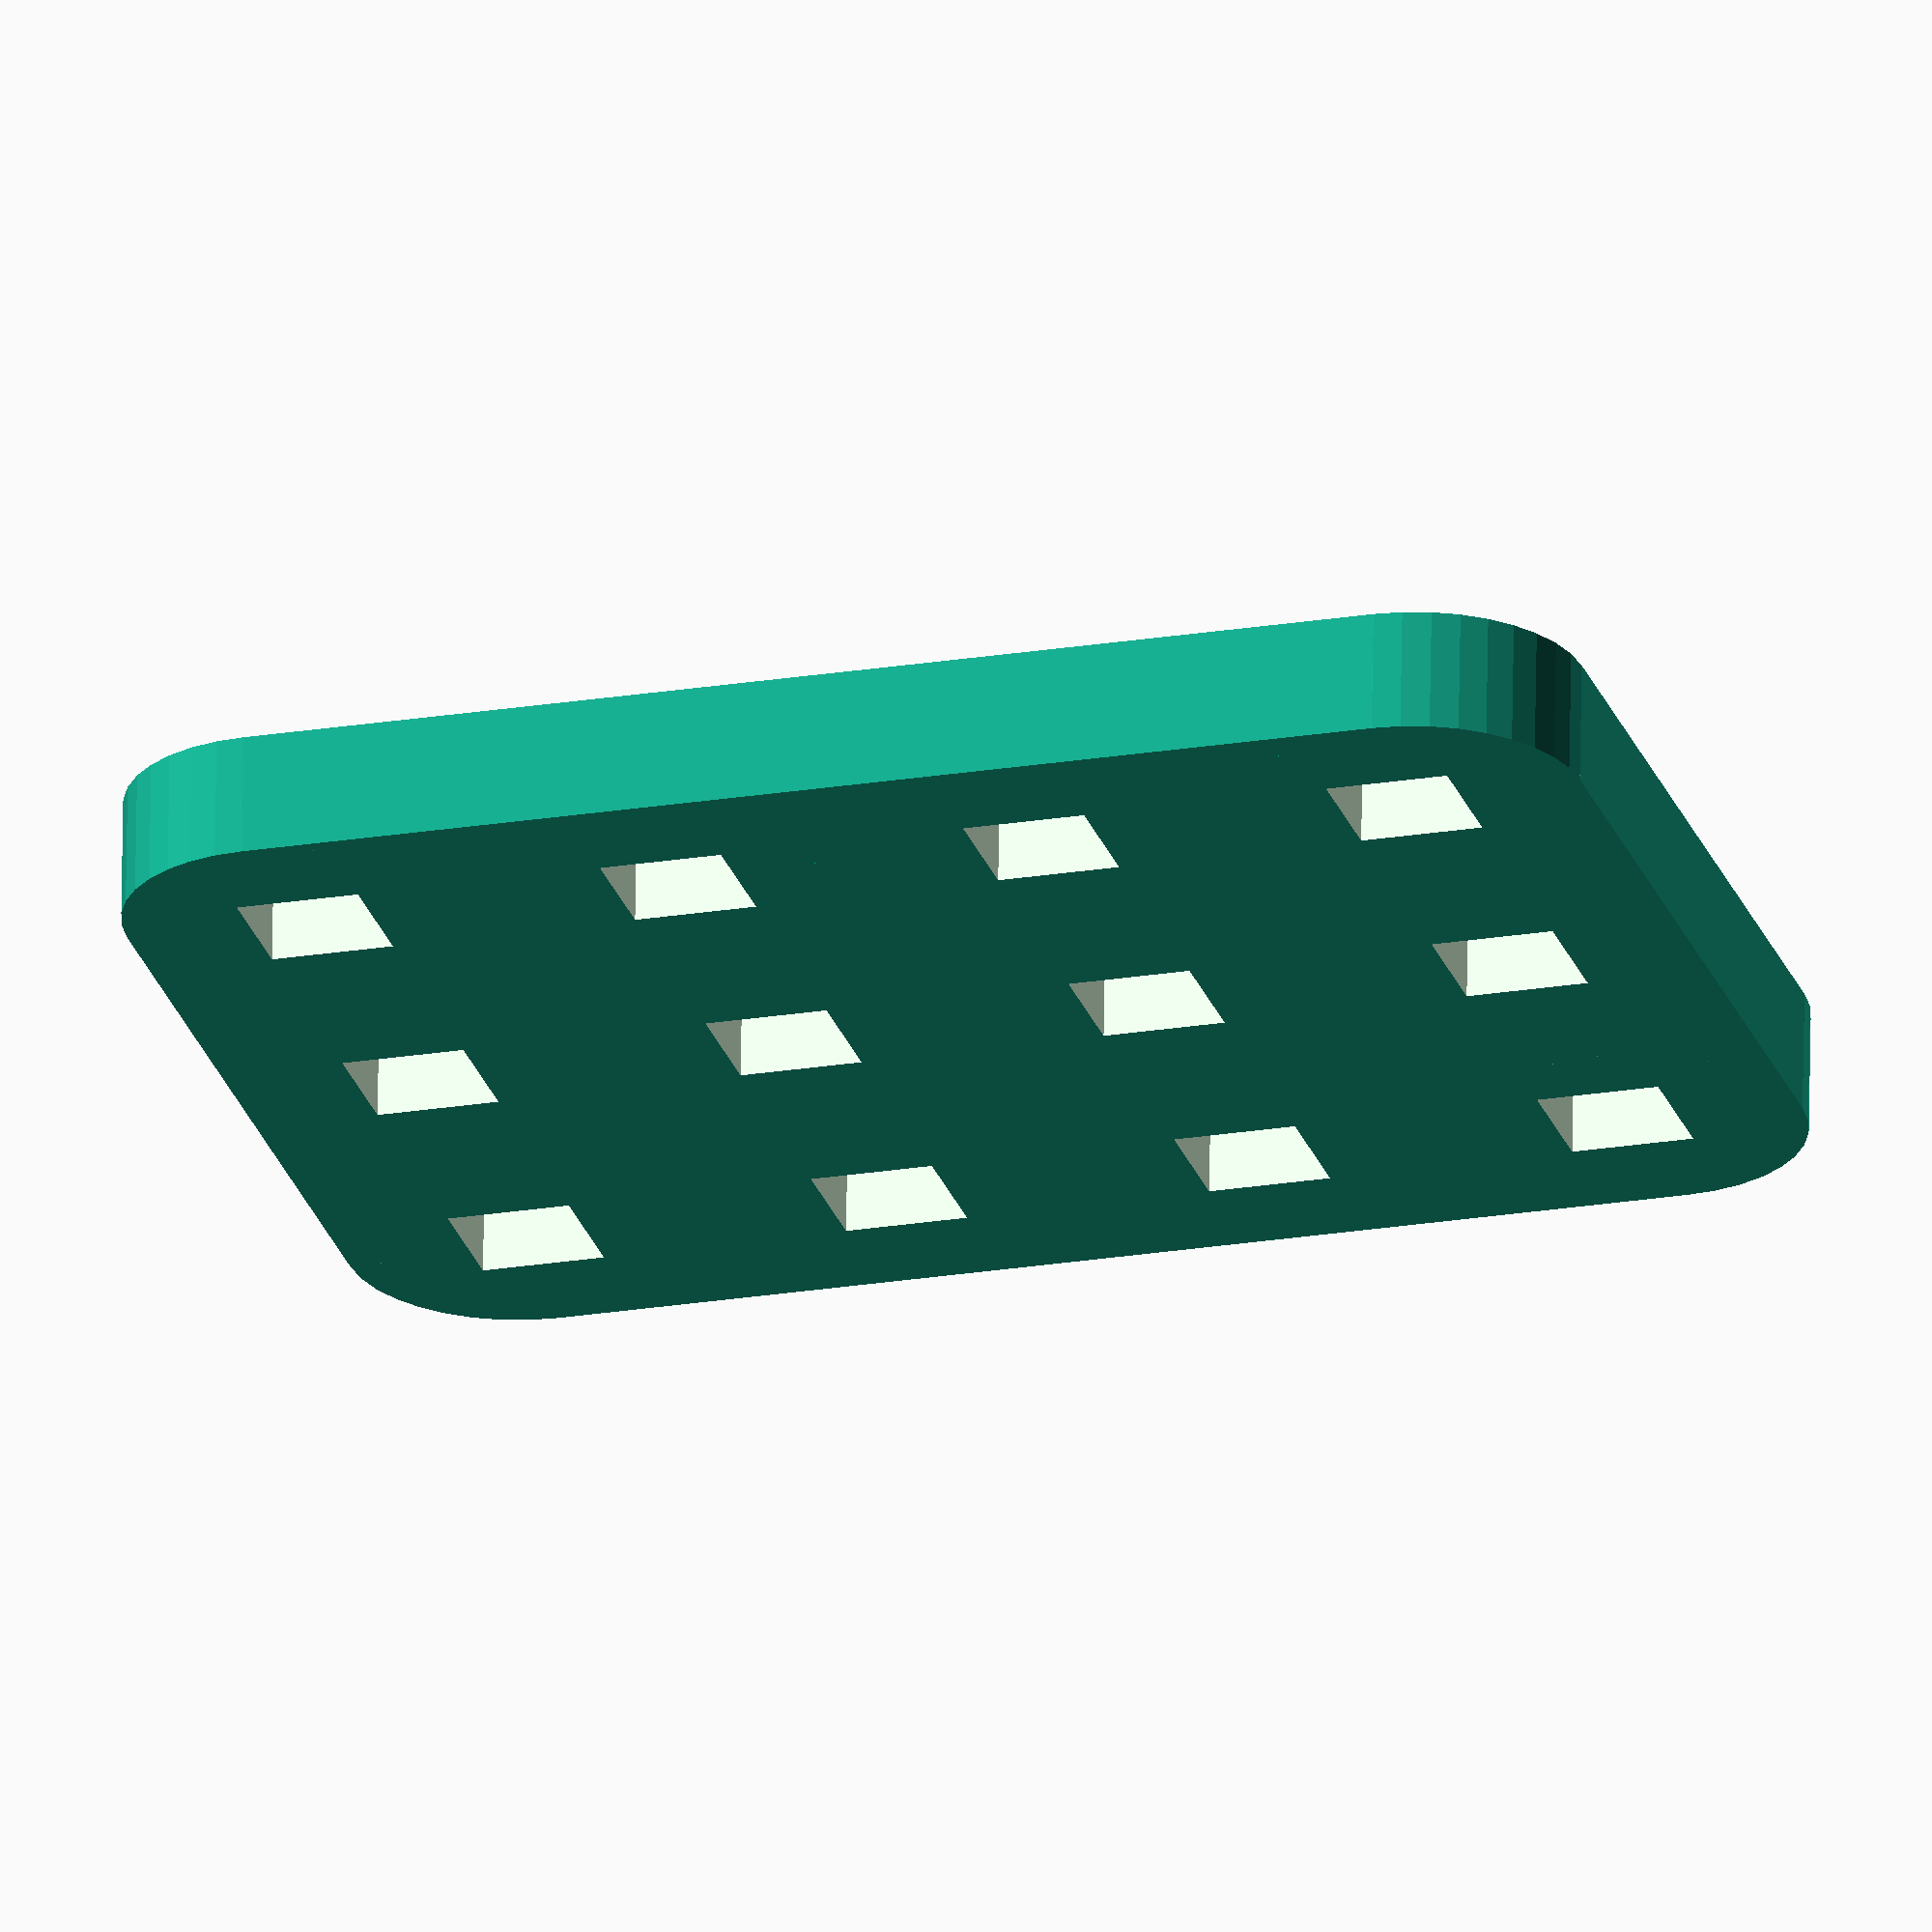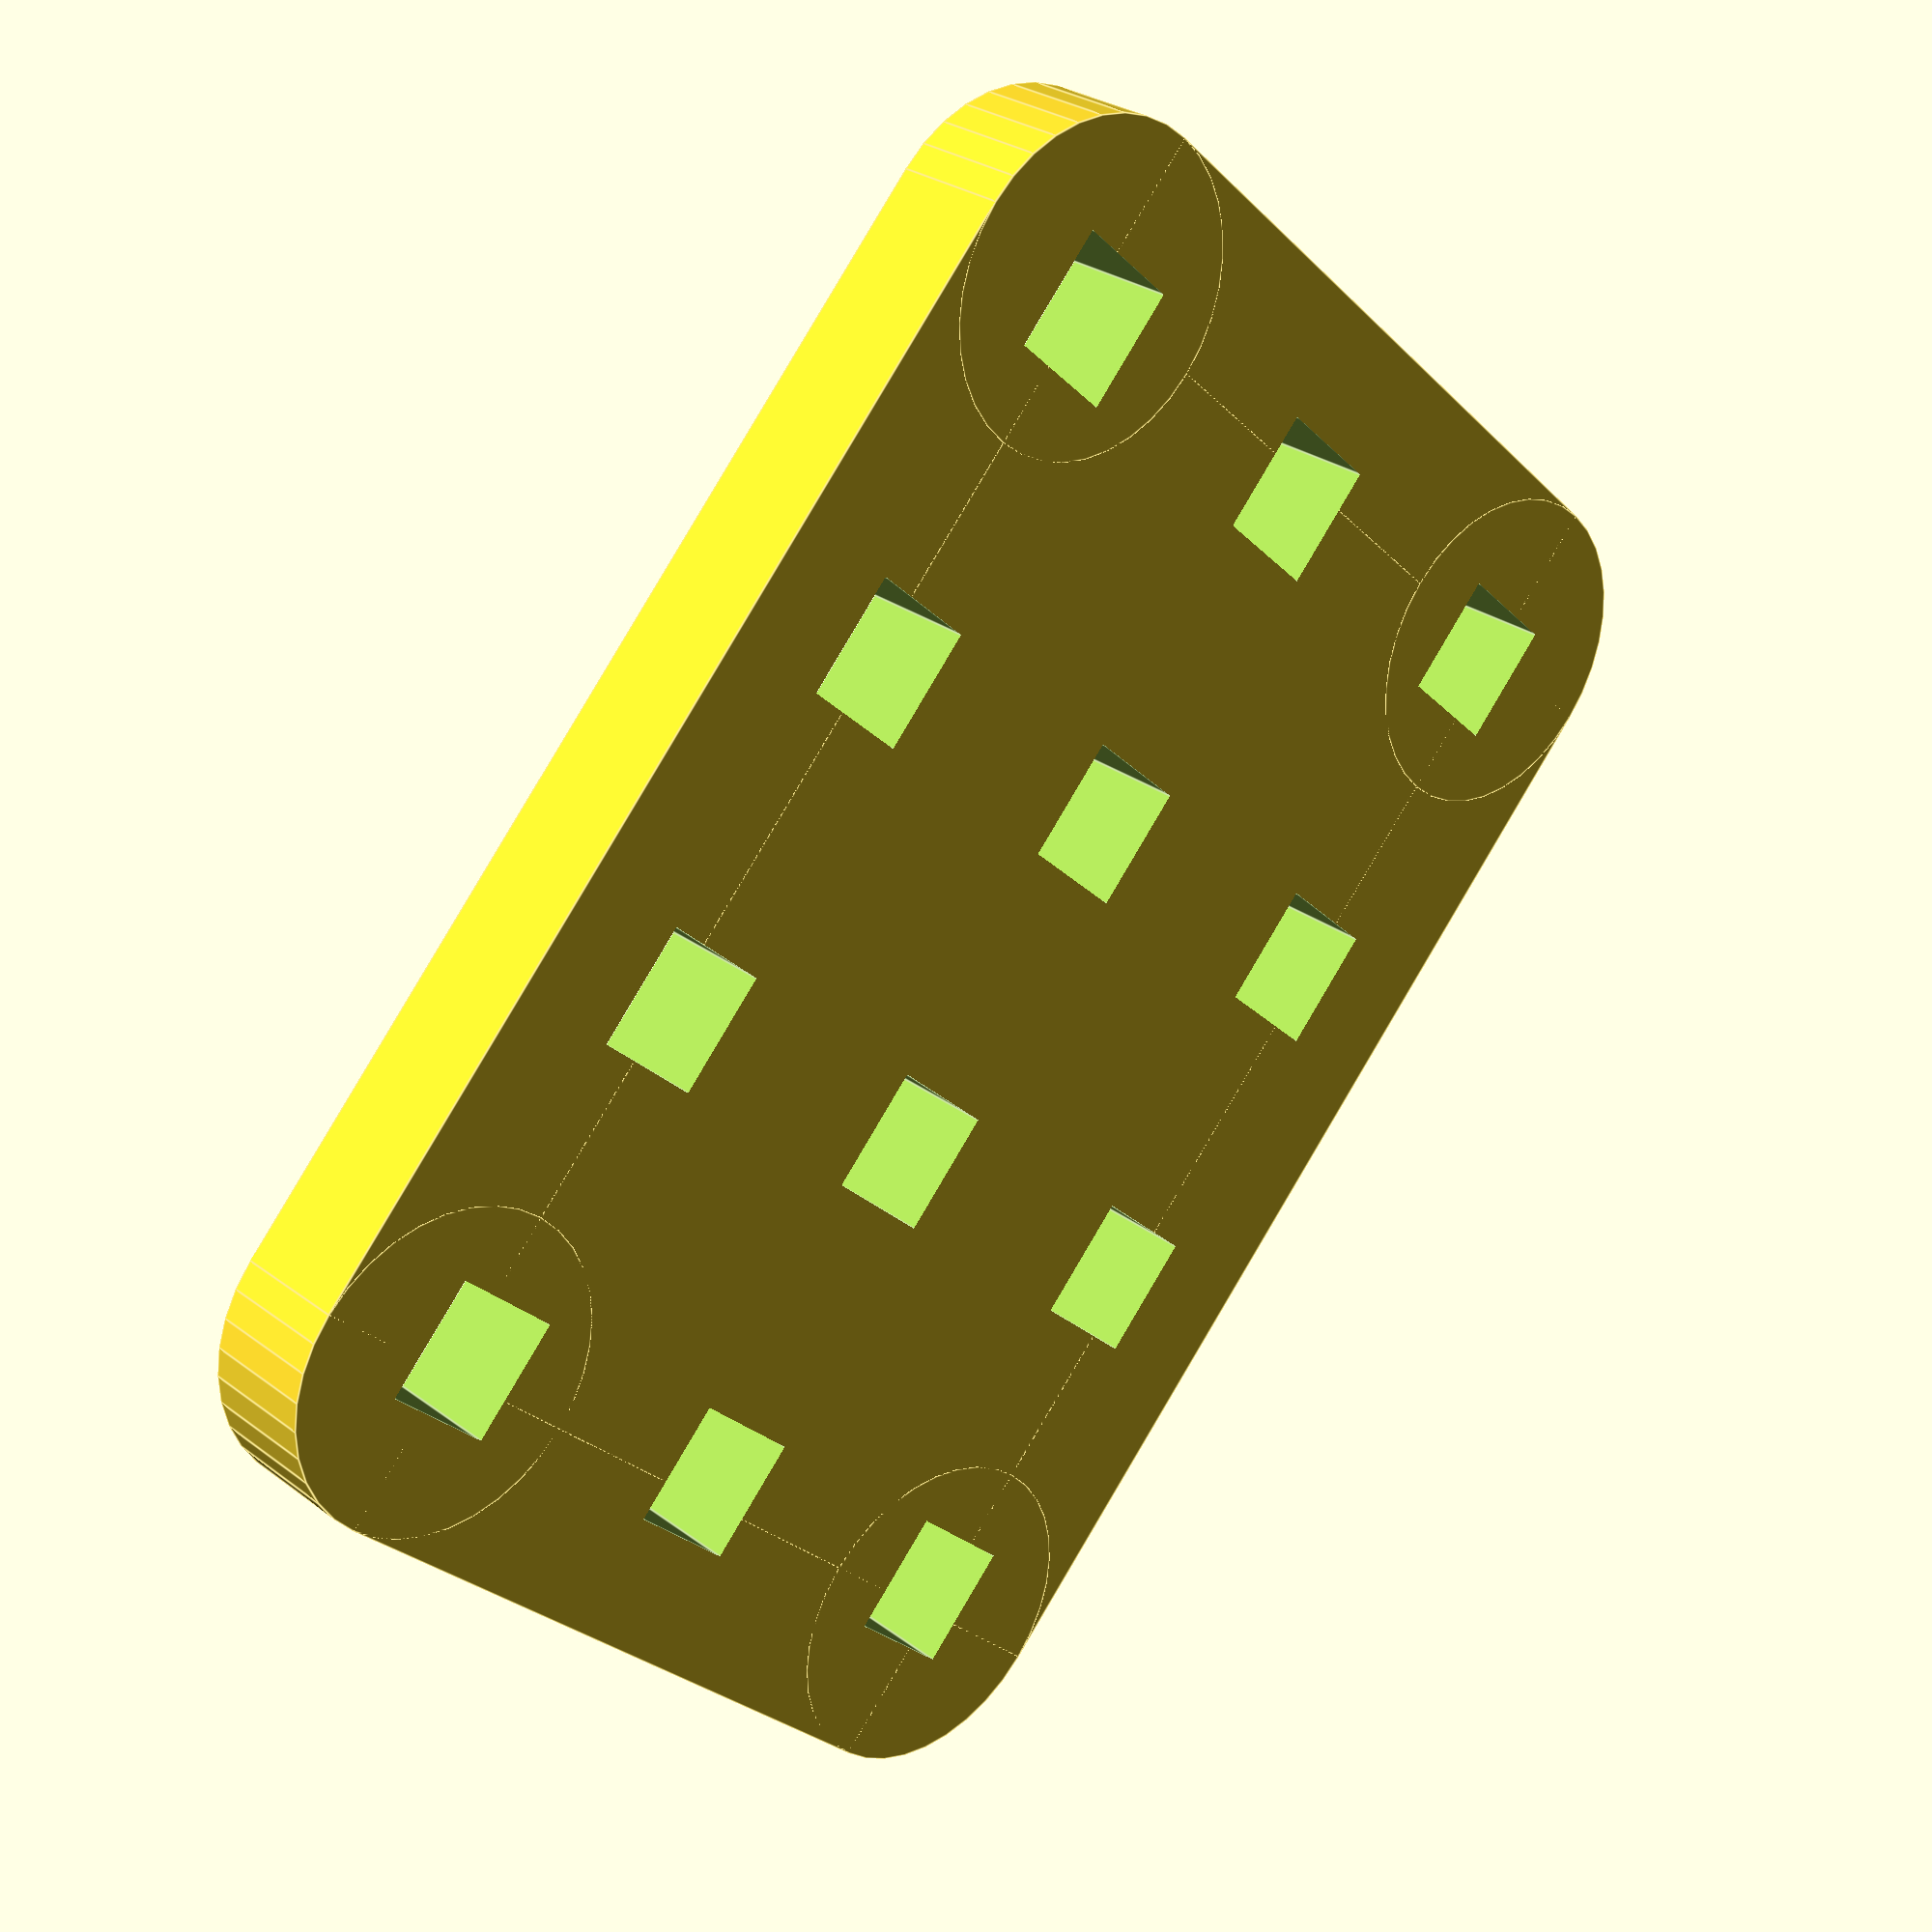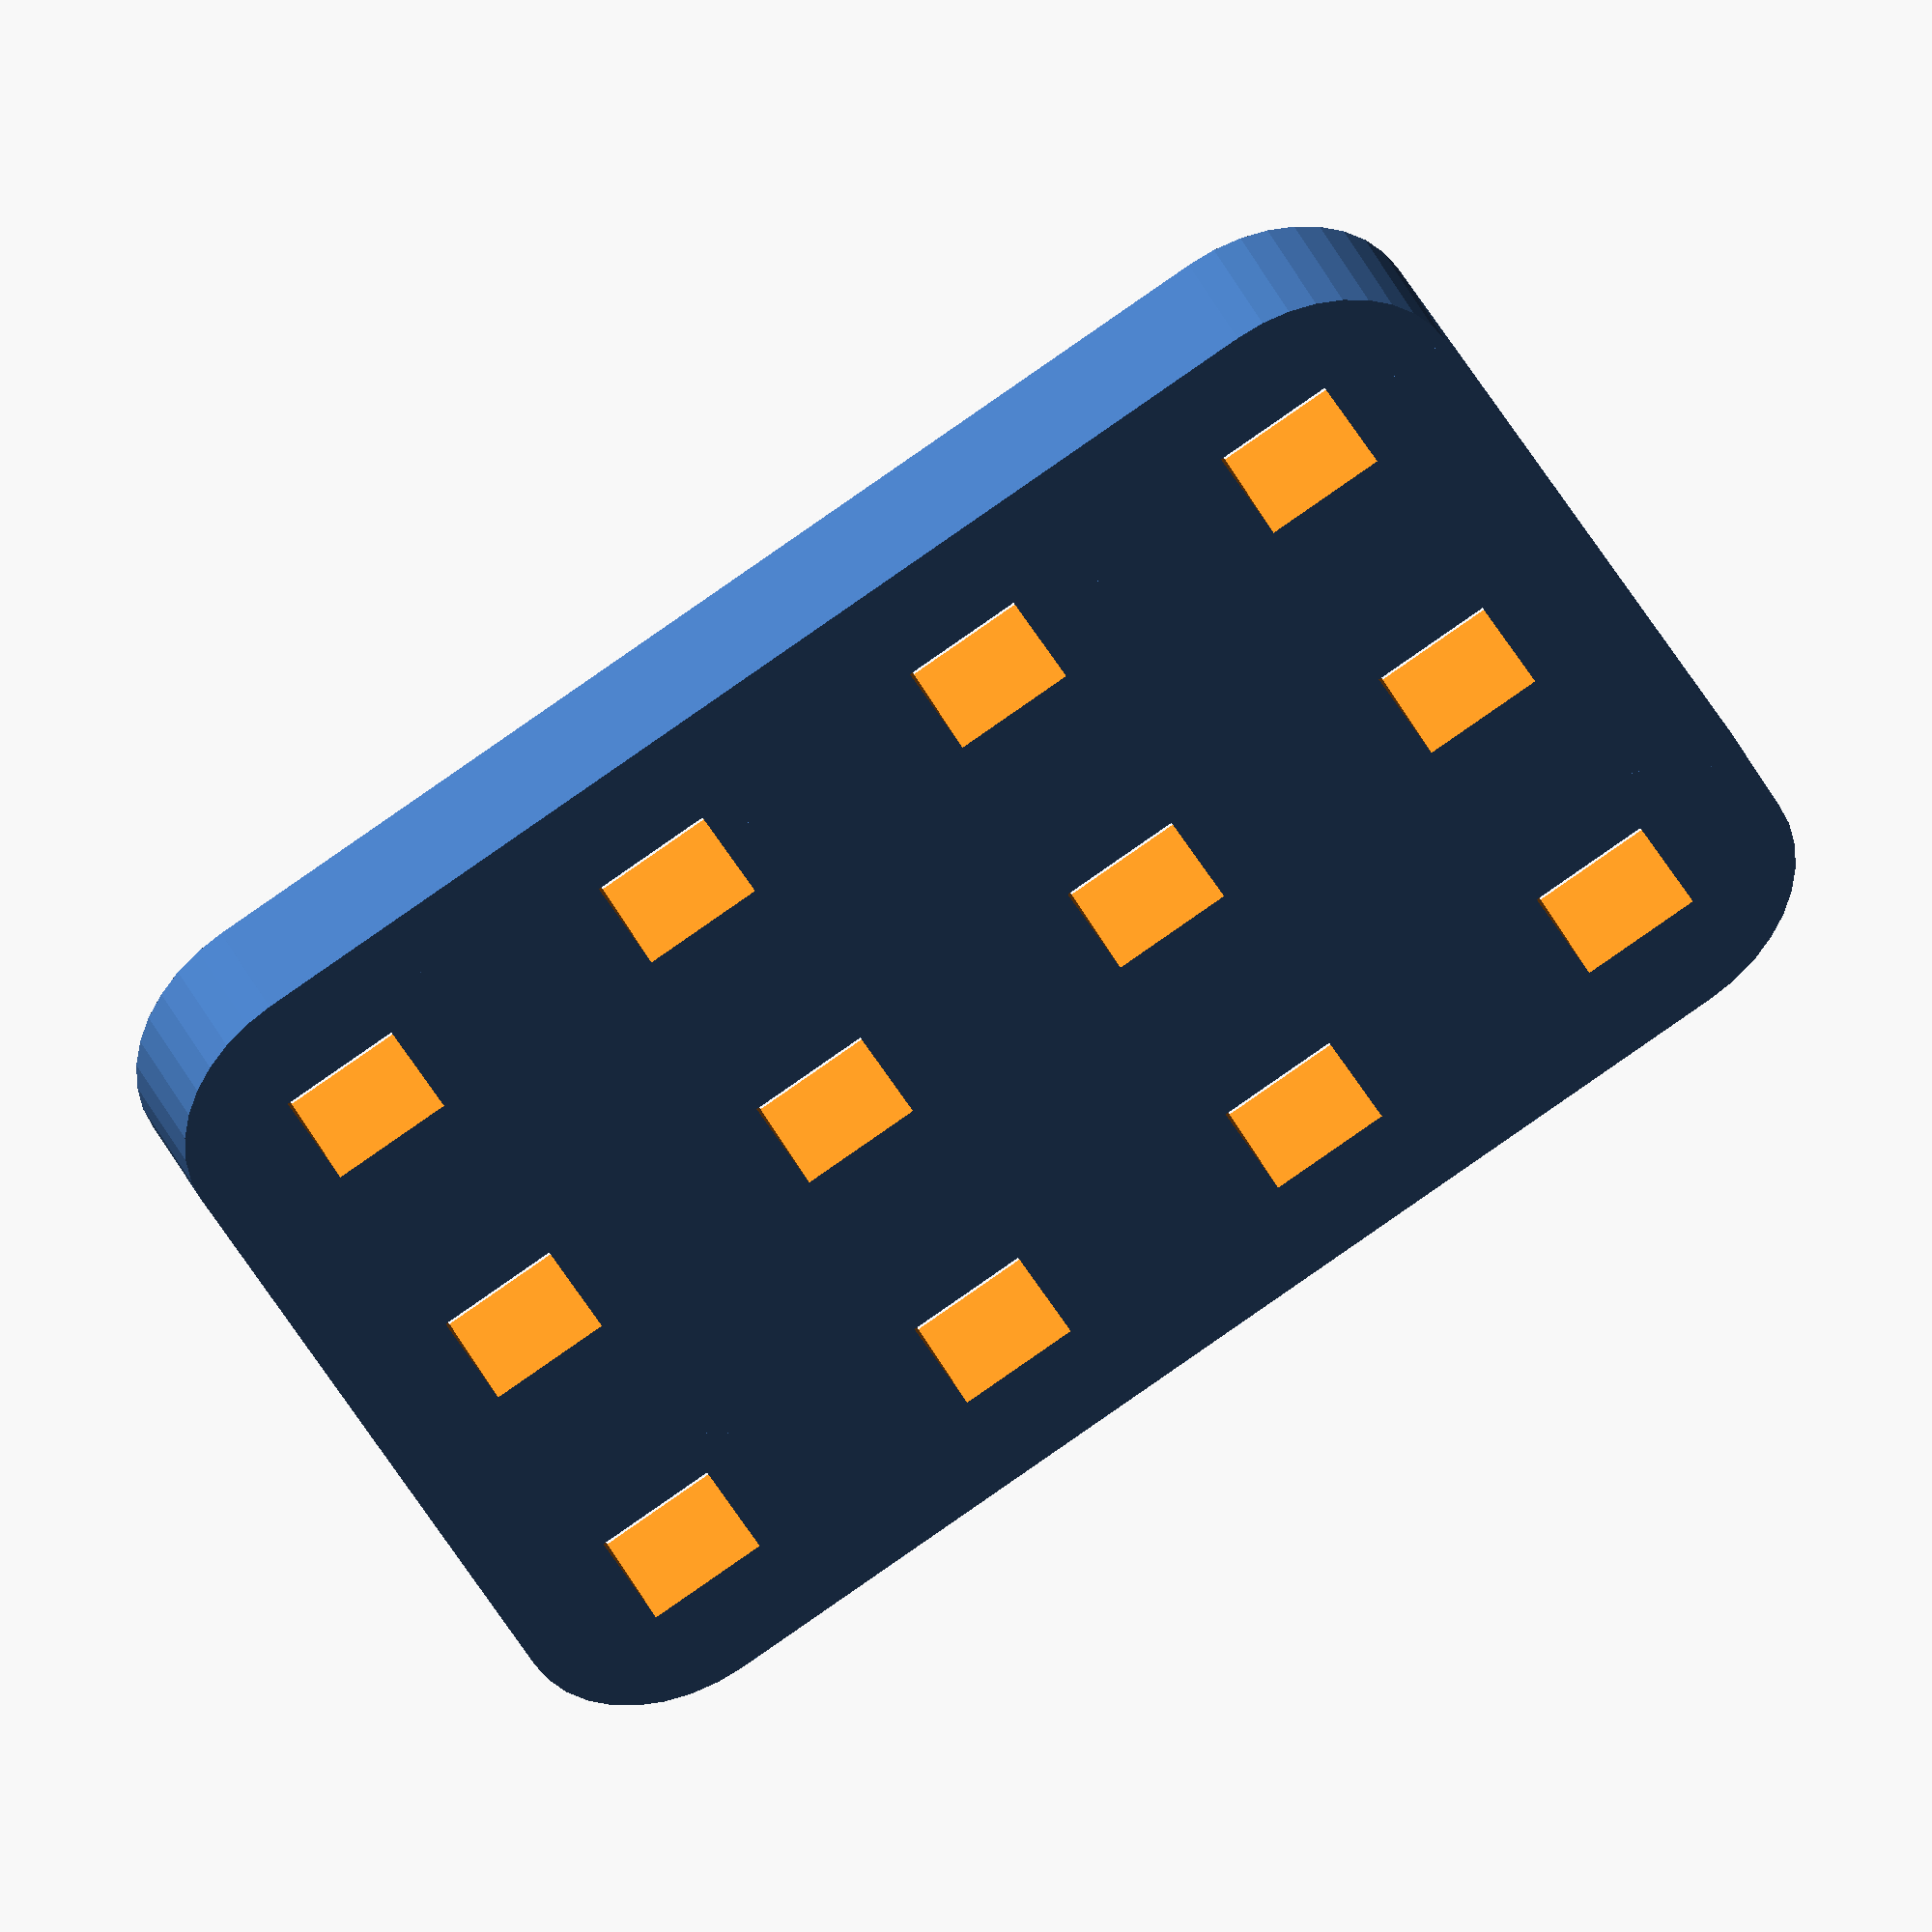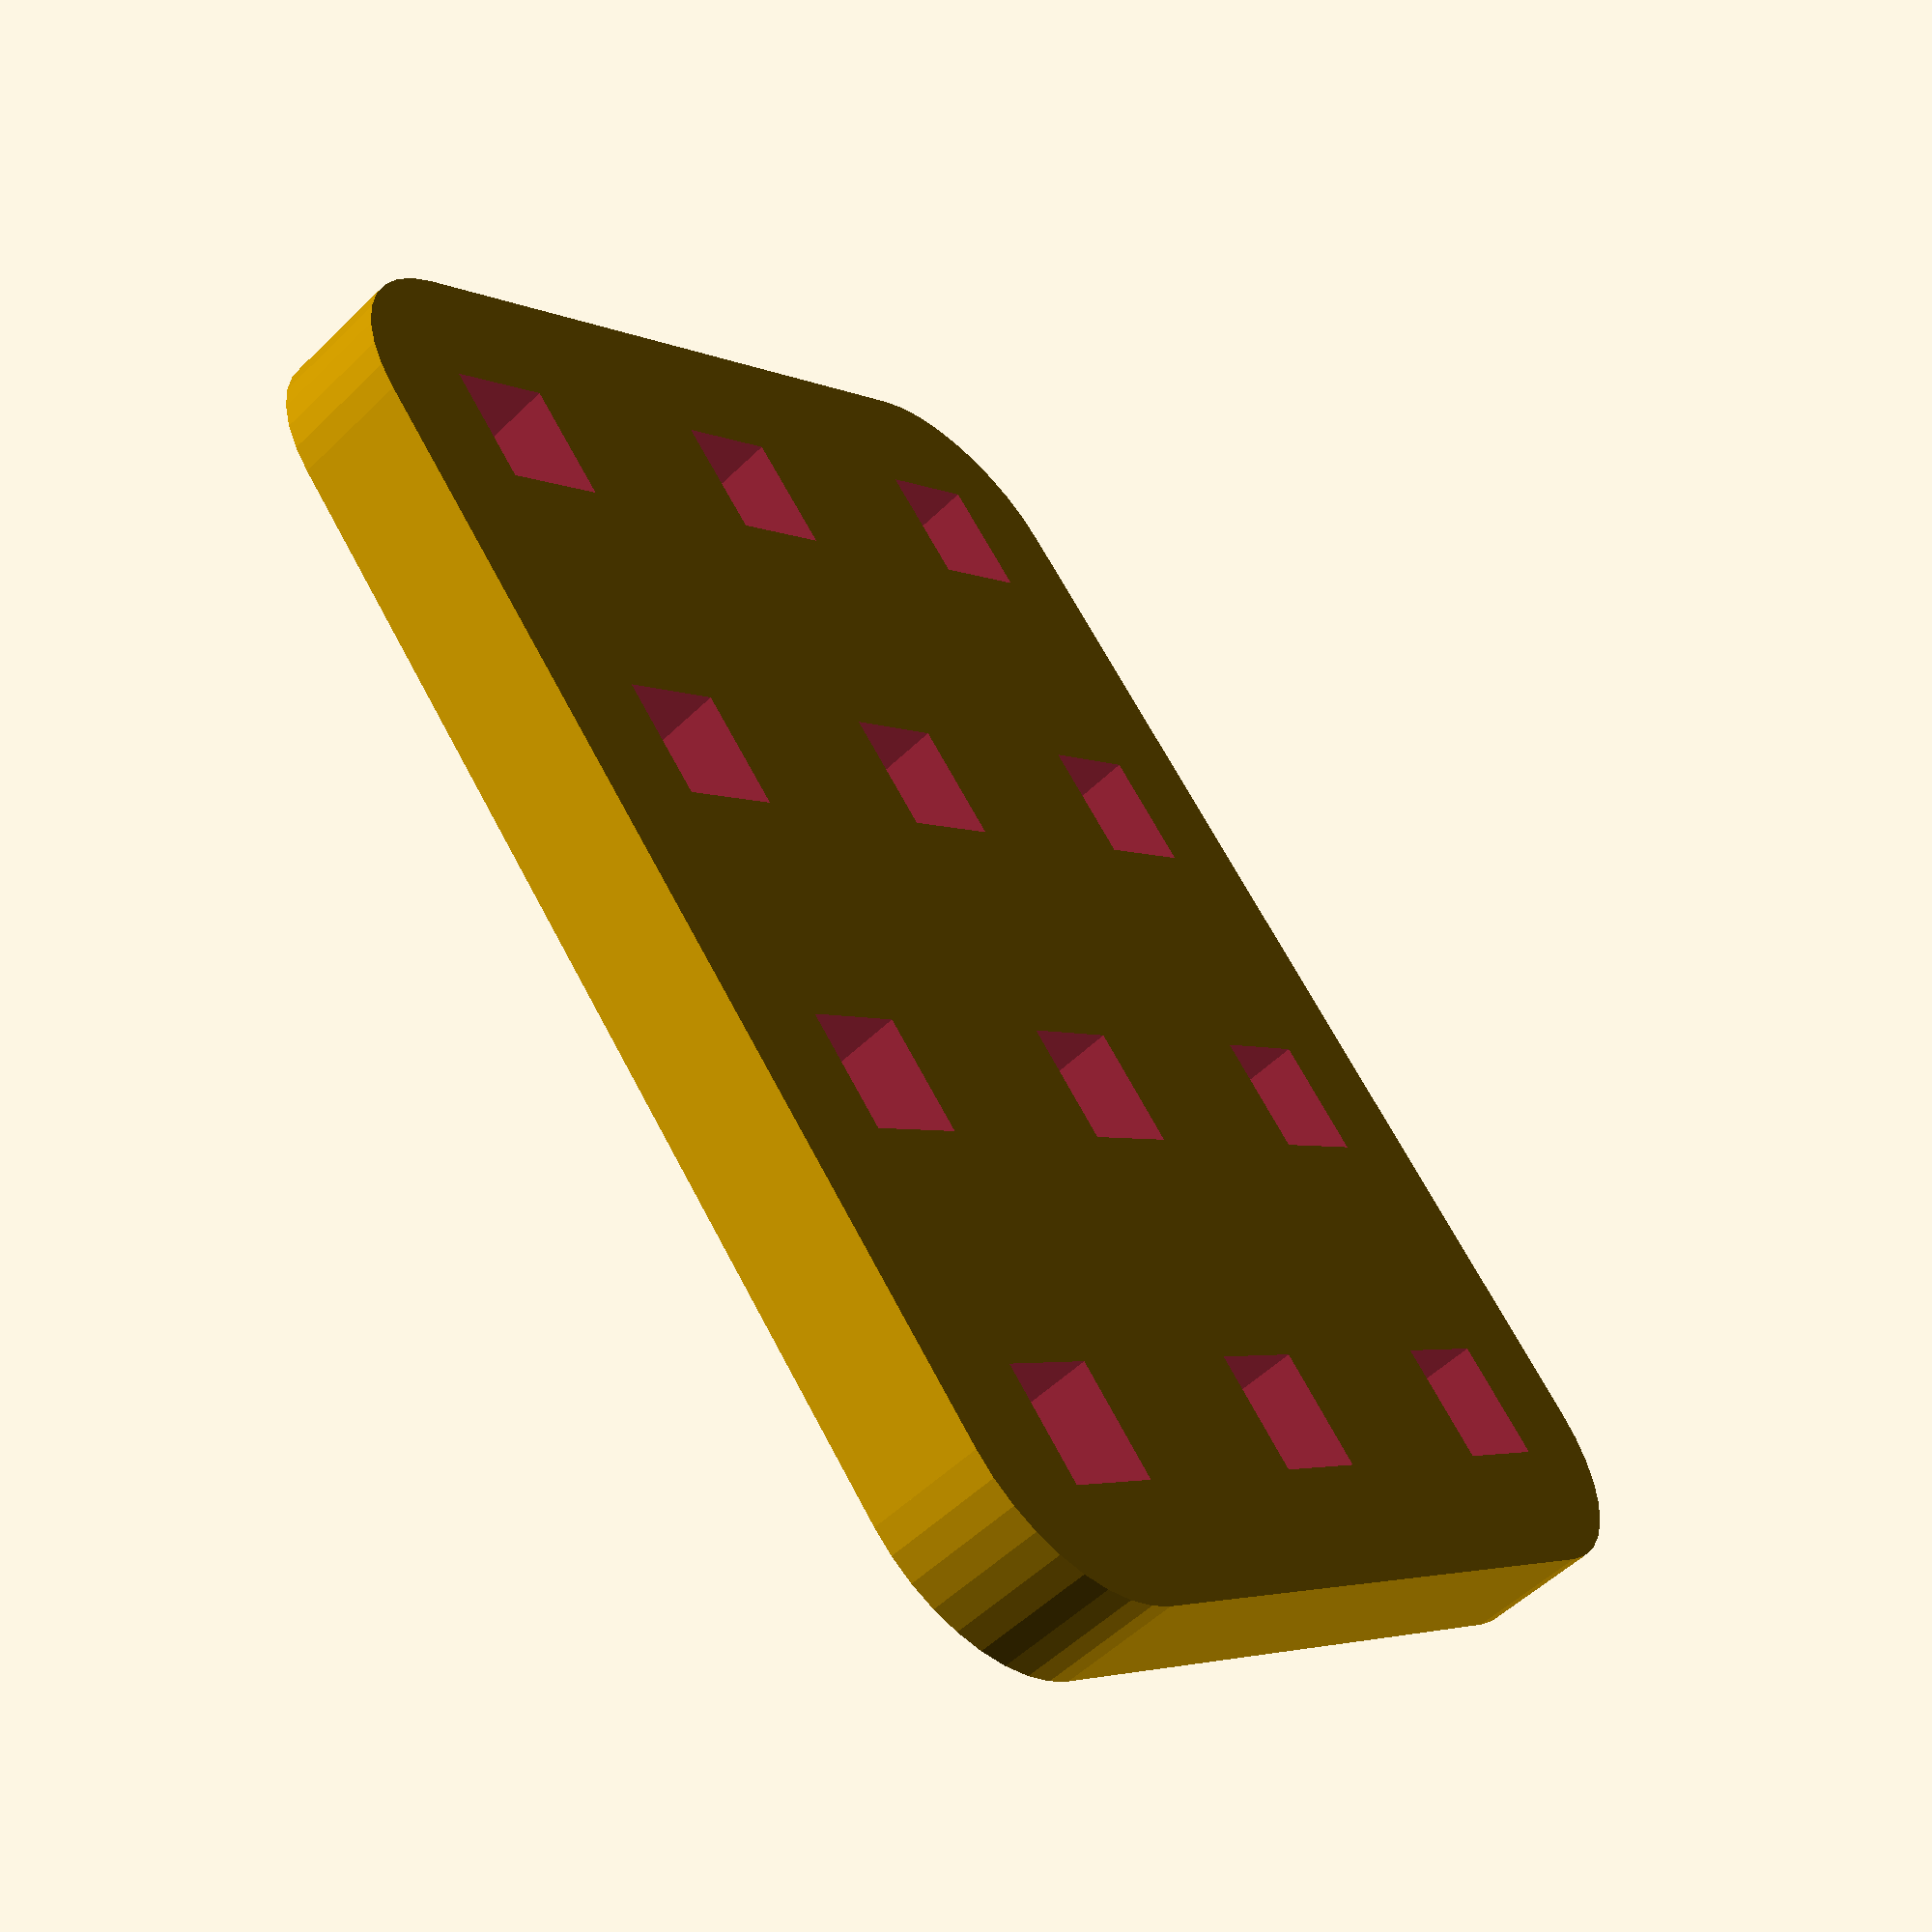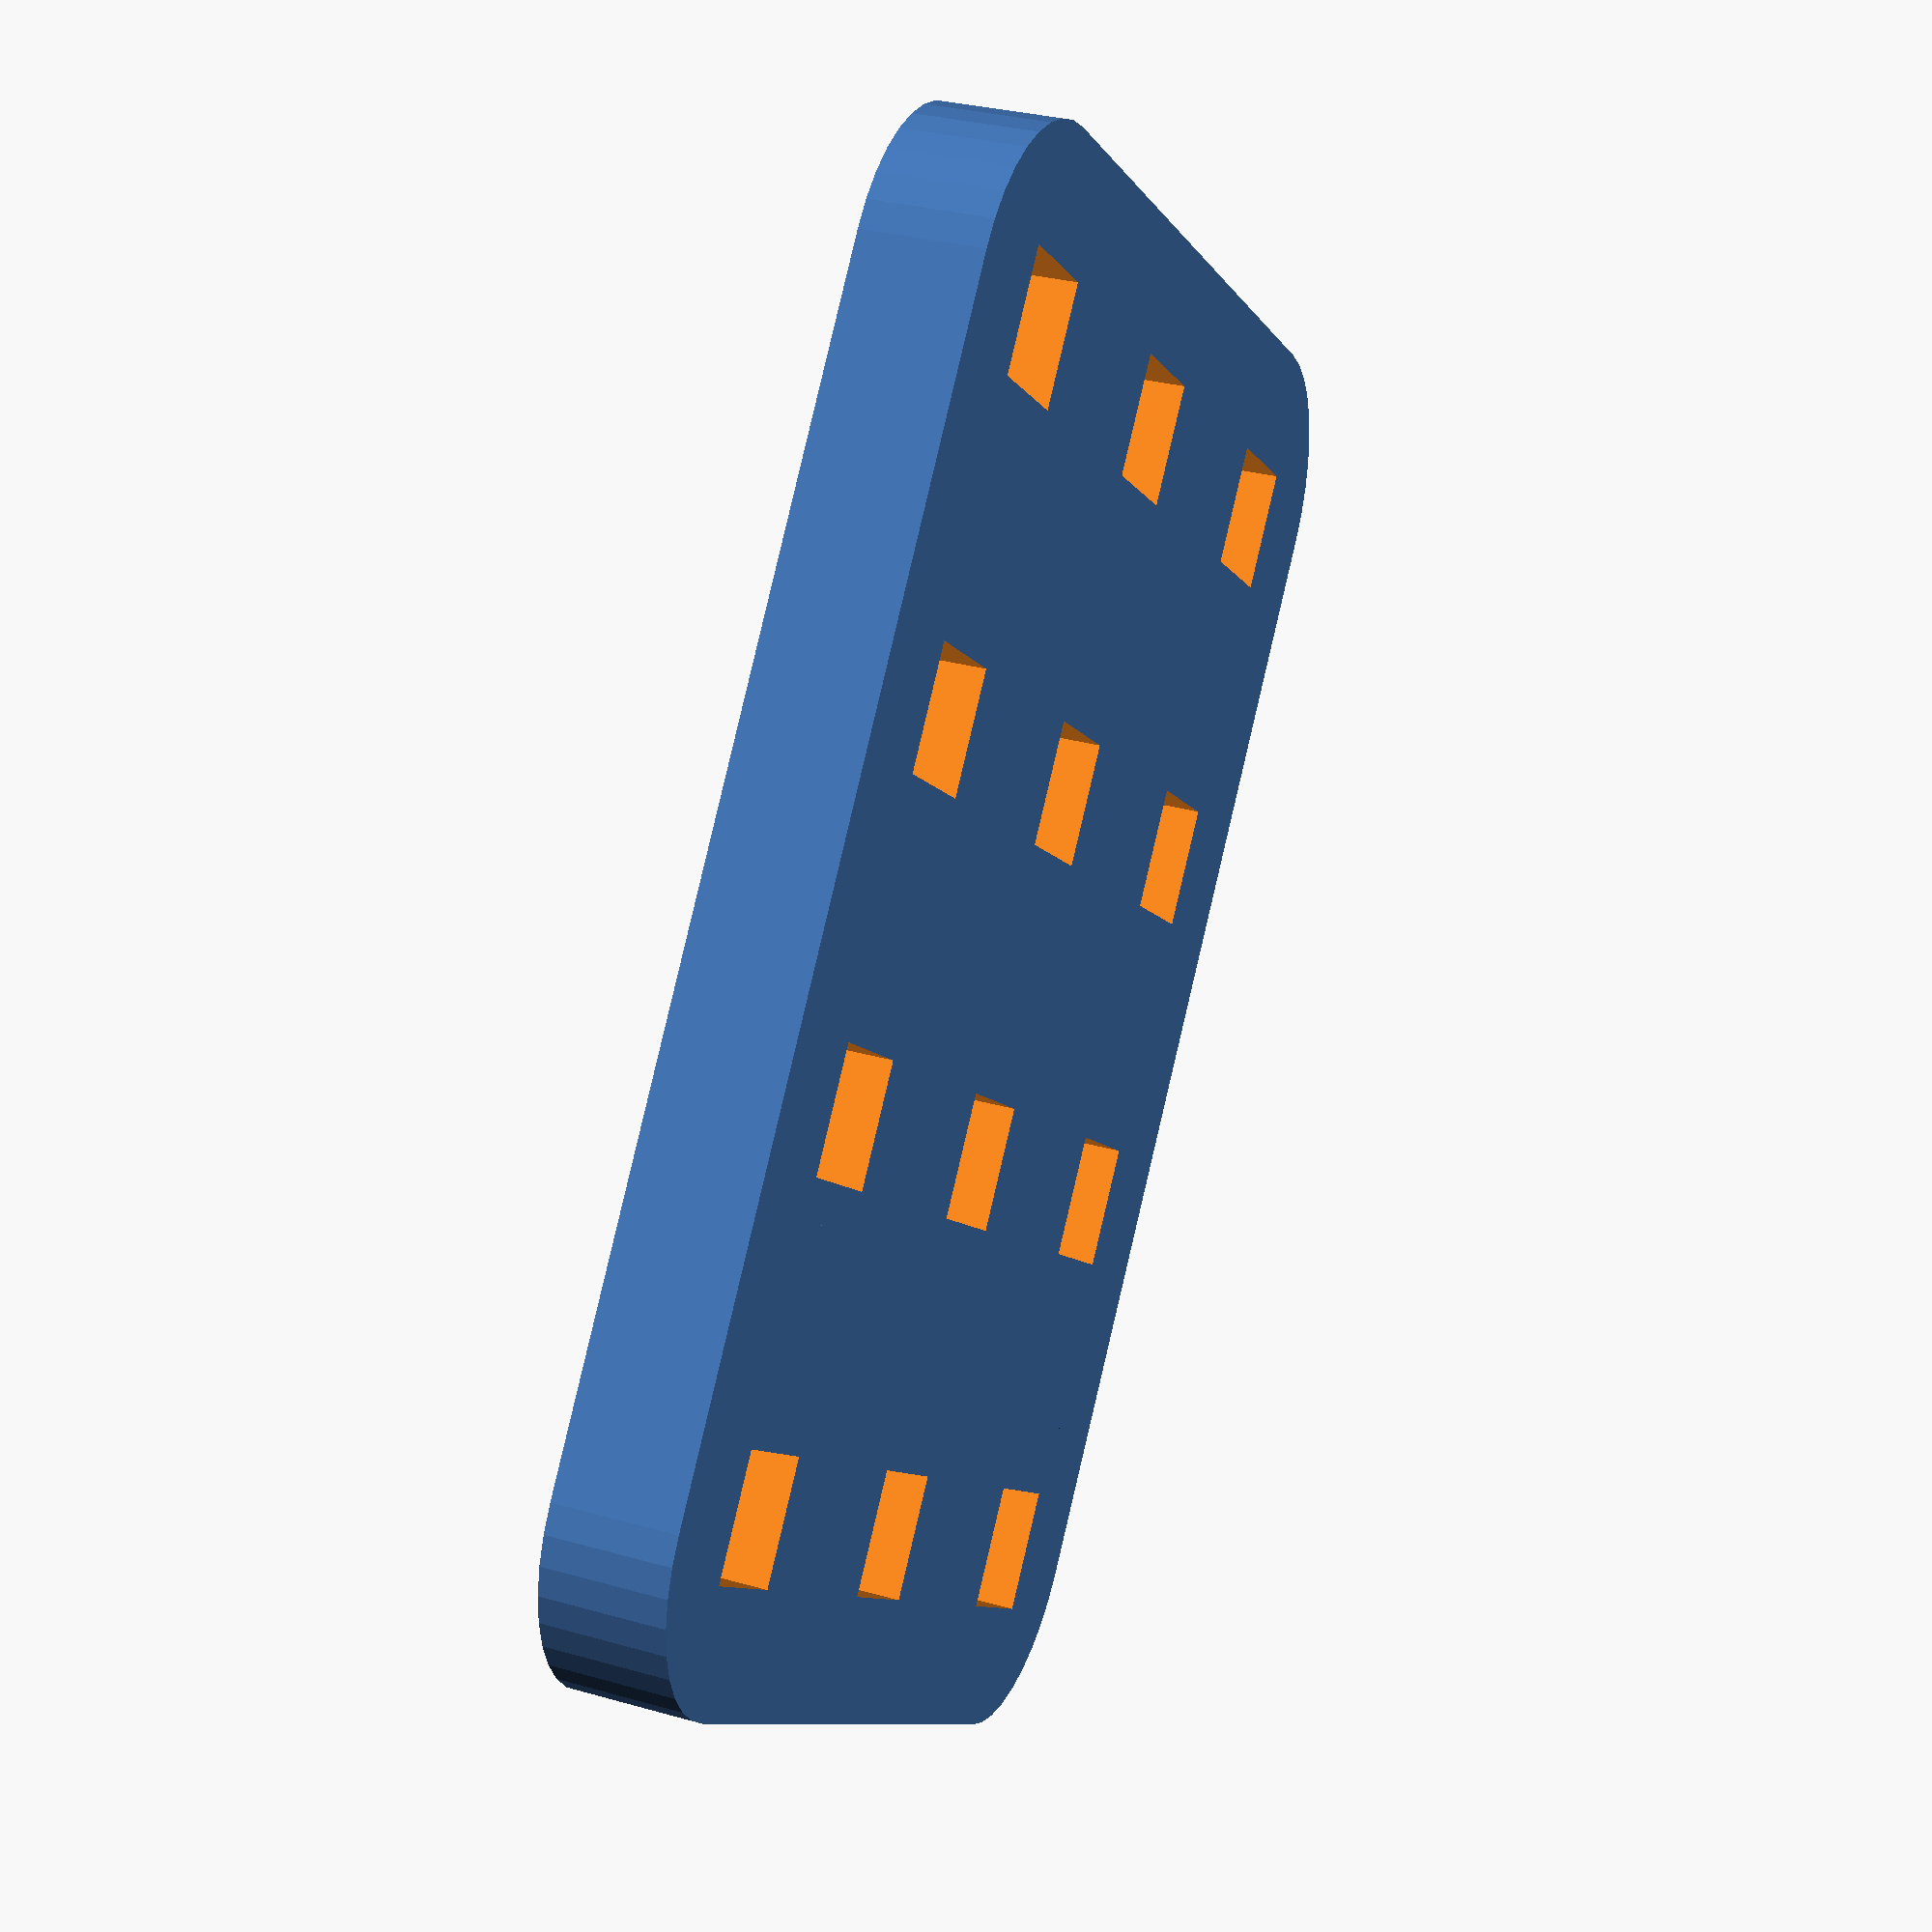
<openscad>
//!OpenSCAD

//all units are mm

//Cell Size
cellsize = 3;

//Cell Spacing (must be larger than cellsize or things get wierd)
cellspacing = 9;

//Edge padding
padding = 3;

//Cells Wide
cellsw = 3;

//Cells High
cellsh = 4;

//Shape
isCircle = 0; //[0:Square, 1:Circle]

//Thickness
thickness = 3;

//Edge Radius
radius = 4;

width = (cellsize * cellsw)  + ((cellspacing-cellsize) * (cellsw-1)) + (padding*2);
height = (cellsize * cellsh)  + ((cellspacing-cellsize) * (cellsh-1)) + (padding*2);

//--------

module cell(size, thickness, isCircle) {
    if(isCircle) {
        translate([size/2, size/2, 0])
        cylinder(r = size/2, h = thickness + 0.2, $fn = 72, center=false);
    } else {
        cube(size=[size, size, thickness + 0.2], center=false);
    }
}

module roundedBox(size, radius)
{
    //cube(size, false);
    union() {
        translate([radius,0,0]) {
            cube(size - [2*radius,0,0], false);
        }
        translate([0,radius,0]) {
            cube(size - [0,2*radius,0], false);
        }
        
        for (x = [radius, size[0] -  radius],
             y = [radius, size[1] - radius]) {
          translate([x,y,0]) cylinder(r=radius, h=size[2], center=false, $fn=36);
        }
    }
}

module grid(w, h, sz, spacing, thickness, isCircle) {
	union(){
		for(i = [0 : w-1]){
			for(j = [0 : h-1]){
				translate([i * spacing, j * spacing, -0.1])
				cell(size=sz, thickness=thickness, isCircle=isCircle);
			}
		}
	}
}

translate([-width/2, -height/2, 0])
difference(){
	roundedBox(size=[width, height, thickness], radius=radius);
	translate([padding, padding, 0]) 
	    grid(w=cellsw, h=cellsh, sz=cellsize, spacing=cellspacing, thickness=thickness, isCircle=isCircle);
	
};
</openscad>
<views>
elev=115.1 azim=73.8 roll=179.1 proj=o view=solid
elev=332.5 azim=42.6 roll=318.8 proj=p view=edges
elev=140.9 azim=116.9 roll=22.7 proj=o view=solid
elev=54.2 azim=319.5 roll=315.7 proj=p view=solid
elev=150.0 azim=36.7 roll=247.4 proj=p view=wireframe
</views>
